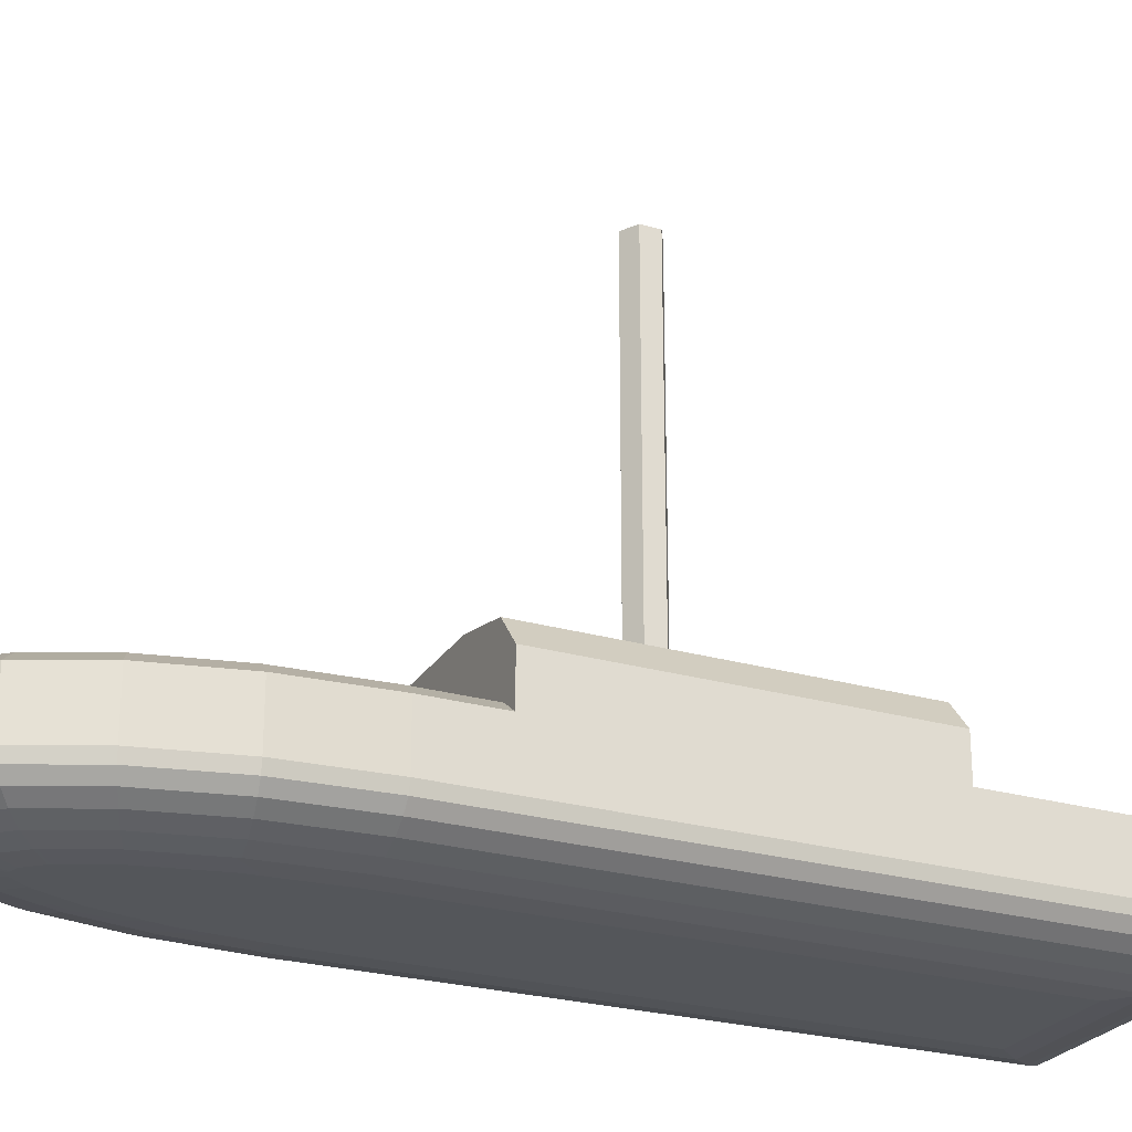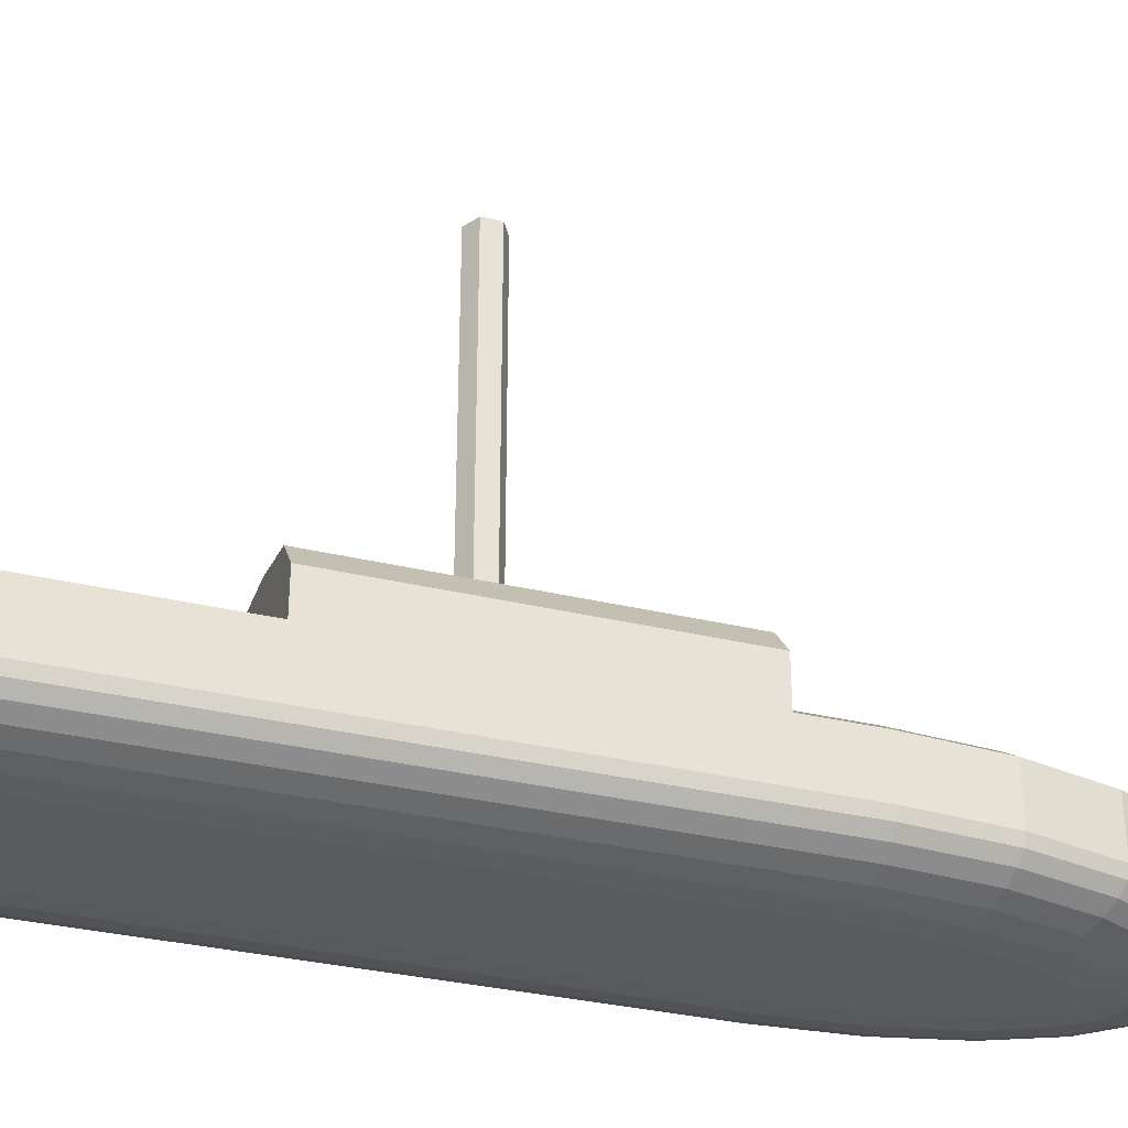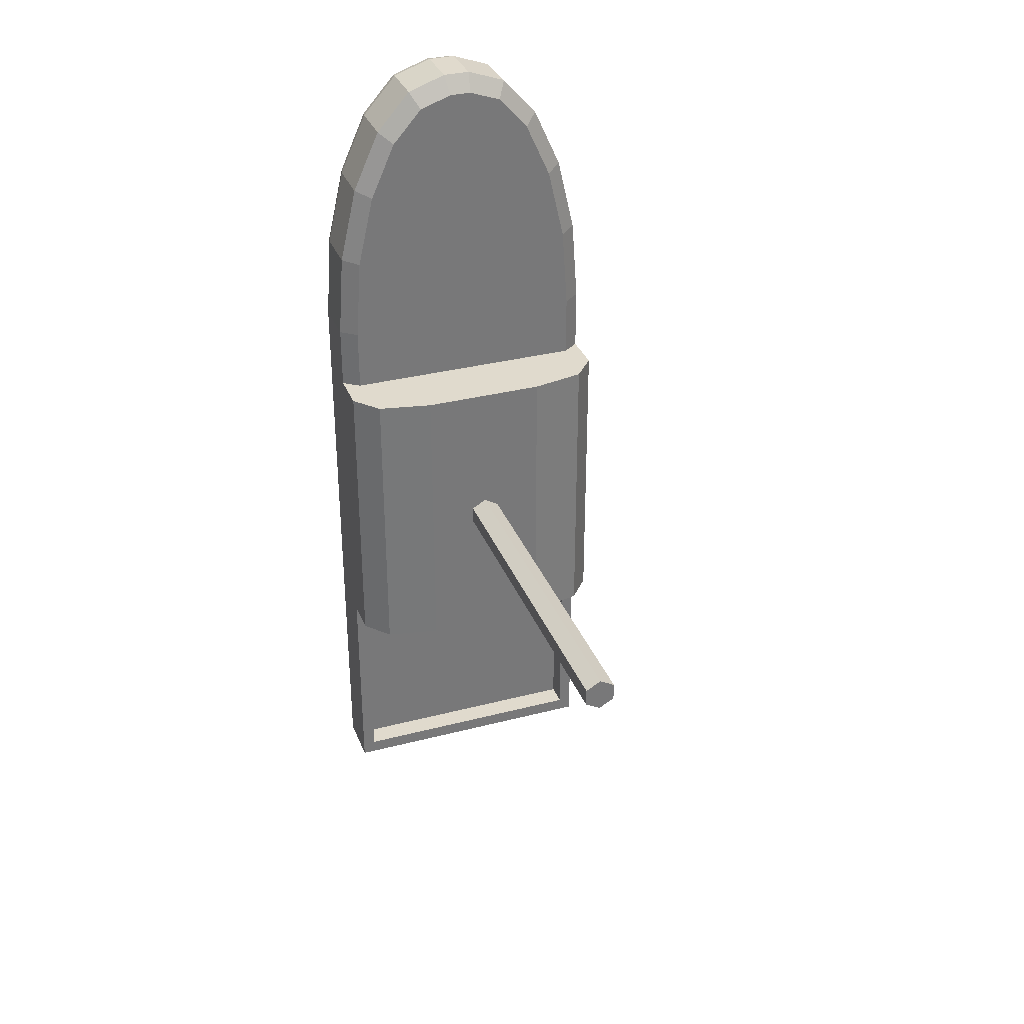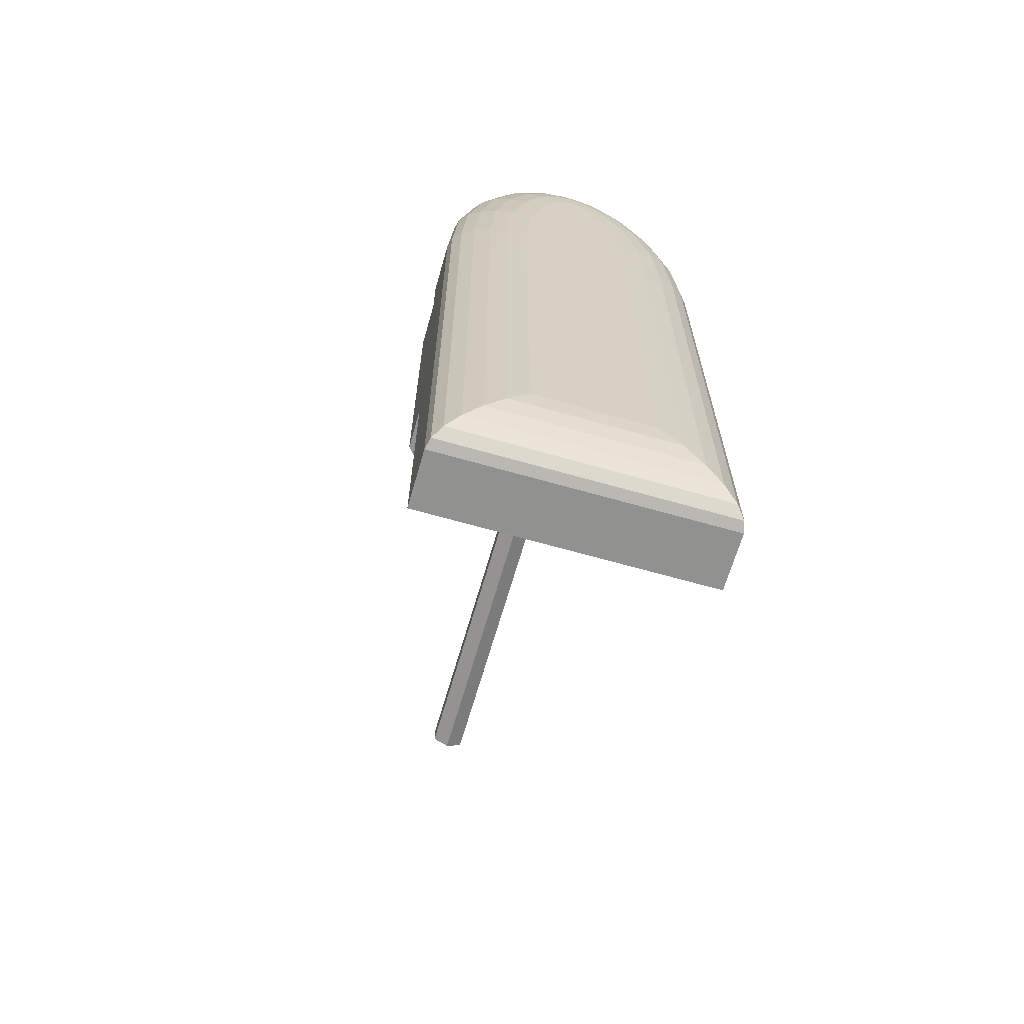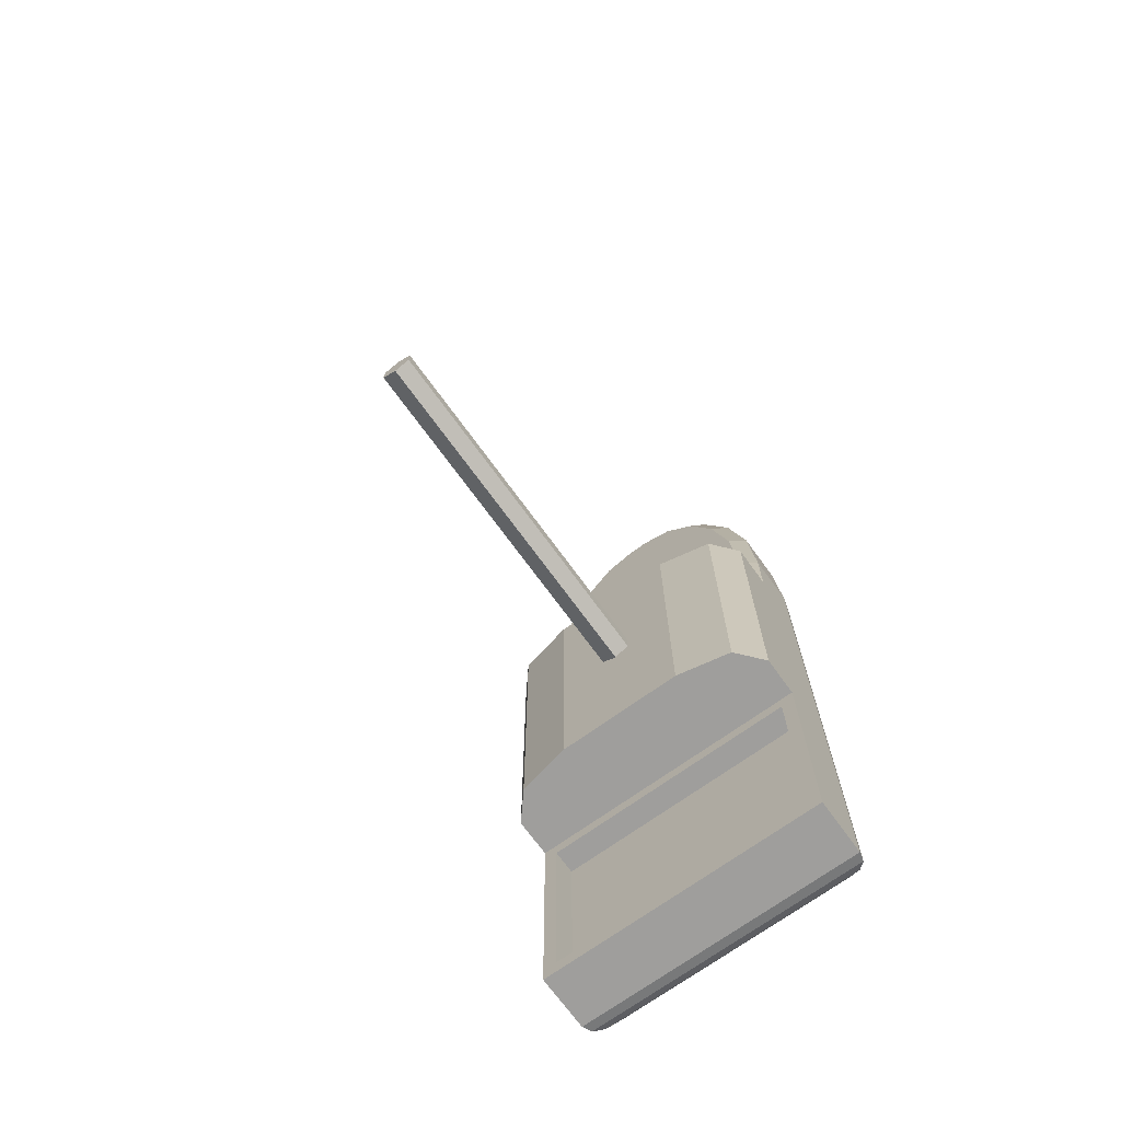
<metadata>
{"format":"obj","ext":"obj","renderer":"f3d","projection":"perspective","resolution":1024,"background":"white","views":[{"elev":-25.4,"azim":65.1,"up":"+Y"},{"elev":-33.3,"azim":-108.2,"up":"+Y"},{"elev":33.1,"azim":160.4,"up":"+Z"},{"elev":-65.9,"azim":-16.0,"up":"+Z"},{"elev":-70.9,"azim":-144.1,"up":"+Z"}]}
</metadata>
<code>
o Cube
v 26.97 -3.988 -44.75
v 27.21 -4.346 -44.48
v 22.33 -3.988 -44.75
v 27.21 -4.346 -38.83
v 24.4 -4.346 -32.54
v 22.09 -4.346 -44.48
v 23.68 -4.346 -32.79
v 22.09 -4.346 -38.83
v 23.04 -4.346 -33.51
v 27.21 -4.346 -48.67
v 22.09 -4.346 -48.67
v 22.53 -4.346 -34.64
v 24.89 -4.346 -32.54
v 27.21 -4.346 -37.65
v 25.61 -4.346 -32.79
v 26.25 -4.346 -33.51
v 26.77 -4.346 -34.64
v 27.09 -4.346 -36.07
v 22.09 -4.346 -37.65
v 22.2 -4.346 -36.07
v 27.21 -4.346 -37.65
v 27.09 -4.346 -36.07
v 26.77 -4.346 -34.64
v 26.25 -4.346 -33.51
v 24.89 -4.346 -32.54
v 25.61 -4.346 -32.79
v 22.09 -4.346 -44.48
v 22.09 -4.346 -38.83
v 27.21 -4.346 -38.83
v 27.21 -4.346 -44.48
v 22.09 -4.346 -37.65
v 24.4 -4.346 -32.54
v 22.2 -4.346 -36.07
v 22.53 -4.346 -34.64
v 23.04 -4.346 -33.51
v 23.68 -4.346 -32.79
v 25.72 -5.292 -44.48
v 27.21 -4.57 -44.48
v 26.11 -5.268 -44.48
v 26.46 -5.195 -44.48
v 26.77 -5.081 -44.48
v 27.01 -4.931 -44.48
v 27.16 -4.757 -44.48
v 27.21 -4.57 -38.83
v 25.72 -5.292 -38.83
v 27.16 -4.757 -38.83
v 27.01 -4.931 -38.83
v 26.77 -5.081 -38.83
v 26.46 -5.195 -38.83
v 26.11 -5.268 -38.83
v 22.09 -4.57 -44.48
v 23.57 -5.292 -44.48
v 22.14 -4.757 -44.48
v 22.28 -4.931 -44.48
v 22.52 -5.081 -44.48
v 22.83 -5.195 -44.48
v 23.19 -5.268 -44.48
v 23.57 -5.292 -38.83
v 22.09 -4.57 -38.83
v 23.19 -5.268 -38.83
v 22.83 -5.195 -38.83
v 22.52 -5.081 -38.83
v 22.28 -4.931 -38.83
v 22.14 -4.757 -38.83
v 25.72 -5.292 -47.03
v 27.21 -4.57 -48.67
v 26.11 -5.268 -47.45
v 26.46 -5.195 -47.85
v 26.77 -5.081 -48.19
v 27.01 -4.931 -48.45
v 27.16 -4.757 -48.62
v 23.57 -5.292 -47.03
v 22.09 -4.57 -48.67
v 23.19 -5.268 -47.45
v 22.83 -5.195 -47.85
v 22.52 -5.081 -48.19
v 22.28 -4.931 -48.45
v 22.14 -4.757 -48.62
v 25.72 -5.292 -37.71
v 27.21 -4.57 -37.65
v 26.11 -5.268 -37.7
v 26.46 -5.195 -37.68
v 26.77 -5.081 -37.67
v 27.01 -4.931 -37.66
v 27.16 -4.757 -37.65
v 24.66 -5.292 -34.18
v 24.89 -4.57 -32.54
v 24.72 -5.268 -33.76
v 24.78 -5.195 -33.36
v 24.83 -5.081 -33.02
v 24.86 -4.931 -32.76
v 24.89 -4.757 -32.59
v 25.62 -5.292 -36.34
v 27.09 -4.57 -36.07
v 26 -5.268 -36.27
v 26.36 -5.195 -36.2
v 26.66 -5.081 -36.15
v 26.9 -4.931 -36.1
v 27.04 -4.757 -36.08
v 25.36 -5.292 -35.22
v 26.77 -4.57 -34.64
v 25.73 -5.268 -35.07
v 26.07 -5.195 -34.93
v 26.36 -5.081 -34.81
v 26.58 -4.931 -34.72
v 26.72 -4.757 -34.66
v 25.03 -5.292 -34.48
v 26.25 -4.57 -33.51
v 25.35 -5.268 -34.23
v 25.64 -5.195 -34
v 25.9 -5.081 -33.8
v 26.09 -4.931 -33.64
v 26.21 -4.757 -33.55
v 24.81 -5.292 -34.23
v 25.61 -4.57 -32.79
v 25.01 -5.268 -33.86
v 25.21 -5.195 -33.51
v 25.37 -5.081 -33.21
v 25.5 -4.931 -32.98
v 25.58 -4.757 -32.84
v 24.63 -5.292 -34.18
v 24.4 -4.57 -32.54
v 24.57 -5.268 -33.76
v 24.51 -5.195 -33.36
v 24.47 -5.081 -33.02
v 24.43 -4.931 -32.76
v 24.41 -4.757 -32.59
v 23.57 -5.292 -37.71
v 22.09 -4.57 -37.65
v 23.19 -5.268 -37.7
v 22.83 -5.195 -37.68
v 22.52 -5.081 -37.67
v 22.28 -4.931 -37.66
v 22.14 -4.757 -37.65
v 24.49 -5.292 -34.23
v 23.68 -4.57 -32.79
v 24.28 -5.268 -33.86
v 24.09 -5.195 -33.51
v 23.92 -5.081 -33.21
v 23.79 -4.931 -32.98
v 23.71 -4.757 -32.84
v 24.27 -5.292 -34.48
v 23.04 -4.57 -33.51
v 23.95 -5.268 -34.23
v 23.65 -5.195 -34
v 23.4 -5.081 -33.8
v 23.2 -4.931 -33.64
v 23.08 -4.757 -33.55
v 23.93 -5.292 -35.22
v 22.53 -4.57 -34.64
v 23.57 -5.268 -35.07
v 23.23 -5.195 -34.93
v 22.94 -5.081 -34.81
v 22.72 -4.931 -34.72
v 22.58 -4.757 -34.66
v 23.67 -5.292 -36.34
v 22.2 -4.57 -36.07
v 23.29 -5.268 -36.27
v 22.94 -5.195 -36.2
v 22.63 -5.081 -36.15
v 22.4 -4.931 -36.1
v 22.25 -4.757 -36.08
v 22.33 -3.988 -48.4
v 26.97 -3.988 -48.4
v 23.04 -3.988 -33.51
v 22.53 -3.988 -34.64
v 24.4 -3.988 -32.54
v 23.68 -3.988 -32.79
v 24.89 -3.988 -32.54
v 27.21 -3.988 -38.83
v 27.21 -3.988 -37.65
v 22.09 -3.988 -38.83
v 22.09 -3.988 -37.65
v 27.09 -3.988 -36.07
v 26.77 -3.988 -34.64
v 27.21 -3.988 -44.48
v 22.09 -3.988 -44.48
v 25.61 -3.988 -32.79
v 26.25 -3.988 -33.51
v 22.2 -3.988 -36.07
v 24.45 -3.41 -32.87
v 23.85 -3.41 -33.08
v 23.29 -3.41 -33.71
v 22.81 -3.41 -34.76
v 24.85 -3.41 -32.87
v 26.91 -3.41 -38.86
v 26.91 -3.41 -37.66
v 22.39 -3.41 -38.86
v 22.39 -3.41 -37.66
v 26.79 -3.41 -36.12
v 26.48 -3.41 -34.76
v 27.21 -3.629 -44.48
v 22.09 -3.629 -44.48
v 25.45 -3.41 -33.08
v 26 -3.41 -33.71
v 22.5 -3.41 -36.12
v 24.4 -3.629 -32.54
v 23.68 -3.629 -32.79
v 23.04 -3.629 -33.51
v 22.53 -3.629 -34.64
v 24.89 -3.629 -32.54
v 27.21 -3.629 -38.83
v 27.21 -3.629 -37.65
v 22.09 -3.629 -38.83
v 22.09 -3.629 -37.65
v 27.09 -3.629 -36.07
v 26.77 -3.629 -34.64
v 25.61 -3.629 -32.79
v 26.25 -3.629 -33.51
v 22.2 -3.629 -36.07
v 25.79 -2.155 -44.48
v 27.21 -2.842 -44.48
v 26.79 -2.356 -44.48
v 27.21 -2.842 -38.83
v 25.79 -2.155 -38.83
v 26.79 -2.356 -38.83
v 23.5 -2.155 -38.83
v 22.09 -2.842 -38.83
v 22.5 -2.356 -38.83
v 22.09 -2.842 -44.48
v 23.5 -2.155 -44.48
v 22.5 -2.356 -44.48
v 22.09 -3.988 -48.67
v 27.21 -3.988 -48.67
v 22.09 -3.988 -44.48
v 27.21 -3.988 -44.48
v 22.09 -3.549 -48.67
v 27.21 -3.549 -48.67
v 22.09 -3.549 -44.48
v 27.21 -3.549 -44.48
v 22.33 -3.549 -48.4
v 26.97 -3.549 -48.4
v 22.33 -3.549 -44.75
v 26.97 -3.549 -44.75
v 24.65 -2.616 -41.34
v 24.65 4.366 -41.34
v 24.38 -2.616 -41.5
v 24.38 4.366 -41.5
v 24.38 -2.616 -41.81
v 24.38 4.366 -41.81
v 24.65 -2.616 -41.97
v 24.65 4.366 -41.97
v 24.92 -2.616 -41.81
v 24.92 4.366 -41.81
v 24.92 -2.616 -41.5
v 24.92 4.366 -41.5
f 52 65 37
f 6 73 51
f 21 174 22
f 2 44 38
f 6 28 27
f 17 22 23
f 11 66 73
f 8 51 59
f 101 18 17
f 94 14 18
f 59 31 8
f 4 80 44
f 38 10 2
f 13 122 87
f 136 32 36
f 115 16 15
f 108 17 16
f 87 15 13
f 143 36 35
f 26 169 25
f 157 34 33
f 150 35 34
f 129 33 31
f 156 128 93
f 37 50 45
f 39 49 50
f 40 48 49
f 41 47 48
f 42 46 47
f 43 44 46
f 58 57 52
f 60 56 57
f 61 55 56
f 62 54 55
f 63 53 54
f 64 51 53
f 72 67 65
f 74 68 67
f 75 69 68
f 76 70 69
f 77 71 70
f 78 66 71
f 72 57 74
f 74 56 75
f 75 55 76
f 76 54 77
f 77 53 78
f 78 51 73
f 65 39 37
f 67 40 39
f 68 41 40
f 69 42 41
f 70 43 42
f 71 38 43
f 86 116 88
f 88 117 89
f 89 118 90
f 90 119 91
f 91 120 92
f 92 115 87
f 114 109 116
f 116 110 117
f 117 111 118
f 118 112 119
f 119 113 120
f 120 108 115
f 107 102 109
f 109 103 110
f 110 104 111
f 111 105 112
f 112 106 113
f 113 101 108
f 100 95 102
f 102 96 103
f 103 97 104
f 104 98 105
f 105 99 106
f 106 94 101
f 93 81 95
f 95 82 96
f 96 83 97
f 97 84 98
f 98 85 99
f 99 80 94
f 156 130 128
f 158 131 130
f 159 132 131
f 160 133 132
f 161 134 133
f 162 129 134
f 149 158 156
f 151 159 158
f 152 160 159
f 153 161 160
f 154 162 161
f 155 157 162
f 142 151 149
f 144 152 151
f 145 153 152
f 146 154 153
f 147 155 154
f 148 150 155
f 135 144 142
f 137 145 144
f 138 146 145
f 139 147 146
f 140 148 147
f 141 143 148
f 121 137 135
f 123 138 137
f 124 139 138
f 125 140 139
f 126 141 140
f 127 136 141
f 79 50 81
f 81 49 82
f 82 48 83
f 83 47 84
f 84 46 85
f 85 44 80
f 86 123 121
f 88 124 123
f 89 125 124
f 90 126 125
f 91 127 126
f 127 87 122
f 59 134 129
f 64 133 134
f 63 132 133
f 62 131 132
f 61 130 131
f 60 128 130
f 58 37 45
f 29 171 21
f 14 29 21
f 35 7 9
f 15 24 26
f 4 30 29
f 33 12 20
f 32 25 5
f 18 21 22
f 2 27 30
f 8 19 28
f 36 5 7
f 16 23 24
f 13 26 25
f 34 9 12
f 31 20 19
f 1 163 3
f 176 202 170
f 166 210 180
f 11 224 10
f 27 176 30
f 9 166 12
f 22 175 23
f 10 226 2
f 30 170 29
f 6 223 11
f 19 172 28
f 23 179 24
f 5 168 7
f 24 178 26
f 2 225 6
f 7 165 9
f 28 177 27
f 12 180 20
f 25 167 5
f 20 173 19
f 190 187 196
f 167 198 168
f 180 205 173
f 172 193 177
f 165 200 166
f 168 199 165
f 169 197 167
f 178 201 169
f 170 203 171
f 177 192 176
f 173 204 172
f 175 209 179
f 171 206 174
f 179 208 178
f 174 207 175
f 211 213 192
f 217 219 204
f 204 220 193
f 215 221 217
f 181 198 197
f 183 200 199
f 182 199 198
f 185 197 201
f 187 202 186
f 189 204 205
f 190 203 187
f 191 206 190
f 186 204 188
f 185 208 194
f 195 207 191
f 194 209 195
f 184 210 200
f 196 205 210
f 215 213 211
f 216 212 213
f 221 219 217
f 222 218 219
f 192 214 202
f 225 227 223
f 163 233 3
f 223 228 224
f 3 234 1
f 232 227 231
f 233 230 234
f 231 229 233
f 234 228 232
f 164 231 163
f 224 230 226
f 226 229 225
f 1 232 164
f 236 237 235
f 238 239 237
f 240 241 239
f 242 243 241
f 242 240 236
f 244 245 243
f 246 235 245
f 241 243 245
f 52 72 65
f 6 11 73
f 21 171 174
f 2 4 44
f 6 8 28
f 17 18 22
f 11 10 66
f 8 6 51
f 101 94 18
f 94 80 14
f 59 129 31
f 4 14 80
f 38 66 10
f 13 32 122
f 136 122 32
f 115 108 16
f 108 101 17
f 87 115 15
f 143 136 36
f 26 178 169
f 157 150 34
f 150 143 35
f 129 157 33
f 128 58 45
f 45 79 128
f 79 93 128
f 93 100 149
f 100 107 149
f 107 114 135
f 114 86 135
f 86 121 135
f 135 142 107
f 142 149 107
f 149 156 93
f 37 39 50
f 39 40 49
f 40 41 48
f 41 42 47
f 42 43 46
f 43 38 44
f 58 60 57
f 60 61 56
f 61 62 55
f 62 63 54
f 63 64 53
f 64 59 51
f 72 74 67
f 74 75 68
f 75 76 69
f 76 77 70
f 77 78 71
f 78 73 66
f 72 52 57
f 74 57 56
f 75 56 55
f 76 55 54
f 77 54 53
f 78 53 51
f 65 67 39
f 67 68 40
f 68 69 41
f 69 70 42
f 70 71 43
f 71 66 38
f 86 114 116
f 88 116 117
f 89 117 118
f 90 118 119
f 91 119 120
f 92 120 115
f 114 107 109
f 116 109 110
f 117 110 111
f 118 111 112
f 119 112 113
f 120 113 108
f 107 100 102
f 109 102 103
f 110 103 104
f 111 104 105
f 112 105 106
f 113 106 101
f 100 93 95
f 102 95 96
f 103 96 97
f 104 97 98
f 105 98 99
f 106 99 94
f 93 79 81
f 95 81 82
f 96 82 83
f 97 83 84
f 98 84 85
f 99 85 80
f 156 158 130
f 158 159 131
f 159 160 132
f 160 161 133
f 161 162 134
f 162 157 129
f 149 151 158
f 151 152 159
f 152 153 160
f 153 154 161
f 154 155 162
f 155 150 157
f 142 144 151
f 144 145 152
f 145 146 153
f 146 147 154
f 147 148 155
f 148 143 150
f 135 137 144
f 137 138 145
f 138 139 146
f 139 140 147
f 140 141 148
f 141 136 143
f 121 123 137
f 123 124 138
f 124 125 139
f 125 126 140
f 126 127 141
f 127 122 136
f 79 45 50
f 81 50 49
f 82 49 48
f 83 48 47
f 84 47 46
f 85 46 44
f 86 88 123
f 88 89 124
f 89 90 125
f 90 91 126
f 91 92 127
f 127 92 87
f 59 64 134
f 64 63 133
f 63 62 132
f 62 61 131
f 61 60 130
f 60 58 128
f 58 52 37
f 29 170 171
f 14 4 29
f 35 36 7
f 15 16 24
f 4 2 30
f 33 34 12
f 32 13 25
f 18 14 21
f 2 6 27
f 8 31 19
f 36 32 5
f 16 17 23
f 13 15 26
f 34 35 9
f 31 33 20
f 1 164 163
f 176 192 202
f 166 200 210
f 11 223 224
f 27 177 176
f 9 165 166
f 22 174 175
f 10 224 226
f 30 176 170
f 6 225 223
f 19 173 172
f 23 175 179
f 5 167 168
f 24 179 178
f 2 226 225
f 7 168 165
f 28 172 177
f 12 166 180
f 25 169 167
f 20 180 173
f 187 186 188
f 188 189 187
f 189 196 187
f 196 184 191
f 184 183 191
f 183 182 181
f 181 185 195
f 185 194 195
f 195 191 183
f 181 195 183
f 191 190 196
f 167 197 198
f 180 210 205
f 172 204 193
f 165 199 200
f 168 198 199
f 169 201 197
f 178 208 201
f 170 202 203
f 177 193 192
f 173 205 204
f 175 207 209
f 171 203 206
f 179 209 208
f 174 206 207
f 212 192 213
f 192 193 211
f 193 220 222
f 222 221 193
f 221 211 193
f 218 204 219
f 204 202 217
f 202 214 216
f 216 215 202
f 215 217 202
f 204 218 220
f 215 211 221
f 181 182 198
f 183 184 200
f 182 183 199
f 185 181 197
f 187 203 202
f 189 188 204
f 190 206 203
f 191 207 206
f 186 202 204
f 185 201 208
f 195 209 207
f 194 208 209
f 184 196 210
f 196 189 205
f 215 216 213
f 216 214 212
f 221 222 219
f 222 220 218
f 192 212 214
f 225 229 227
f 163 231 233
f 223 227 228
f 3 233 234
f 232 228 227
f 233 229 230
f 231 227 229
f 234 230 228
f 164 232 231
f 224 228 230
f 226 230 229
f 1 234 232
f 236 238 237
f 238 240 239
f 240 242 241
f 242 244 243
f 240 238 236
f 236 246 244
f 244 242 236
f 244 246 245
f 246 236 235
f 245 235 241
f 235 237 241
f 237 239 241

</code>
